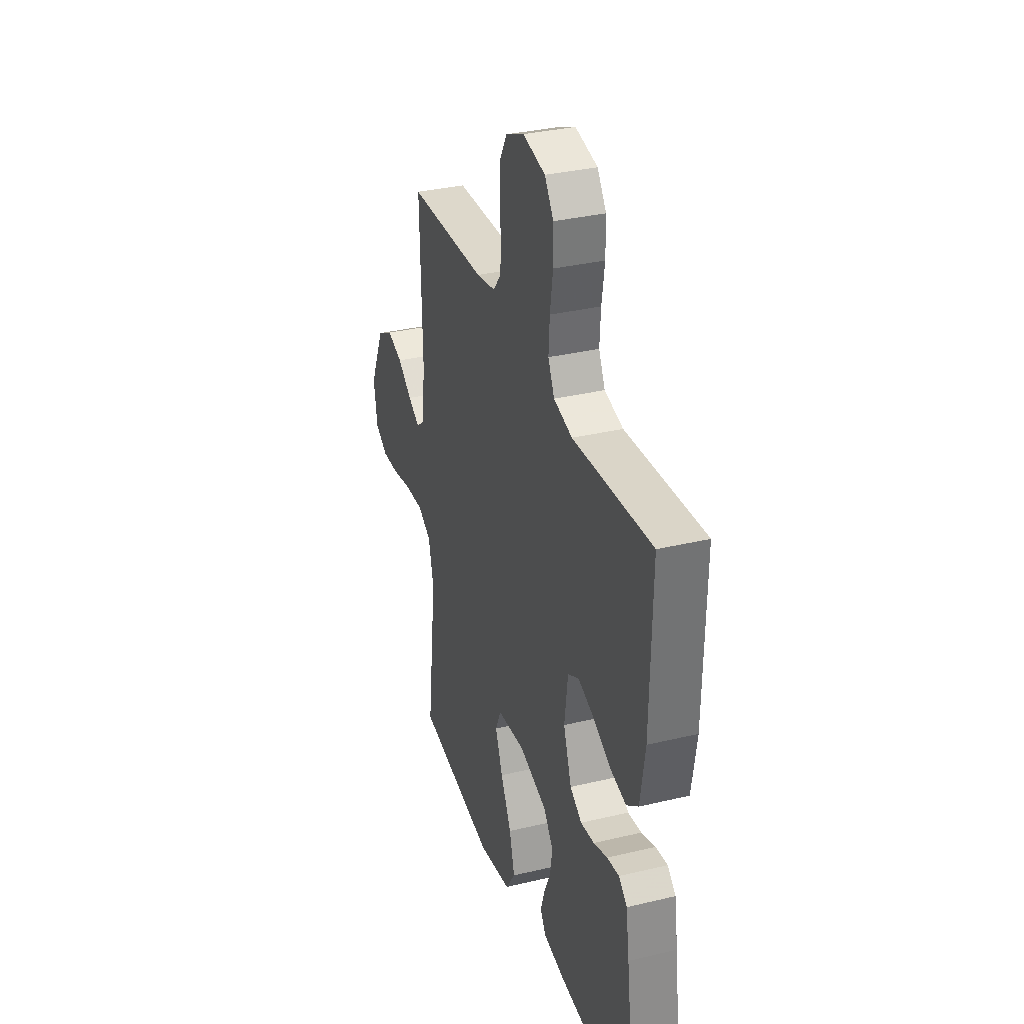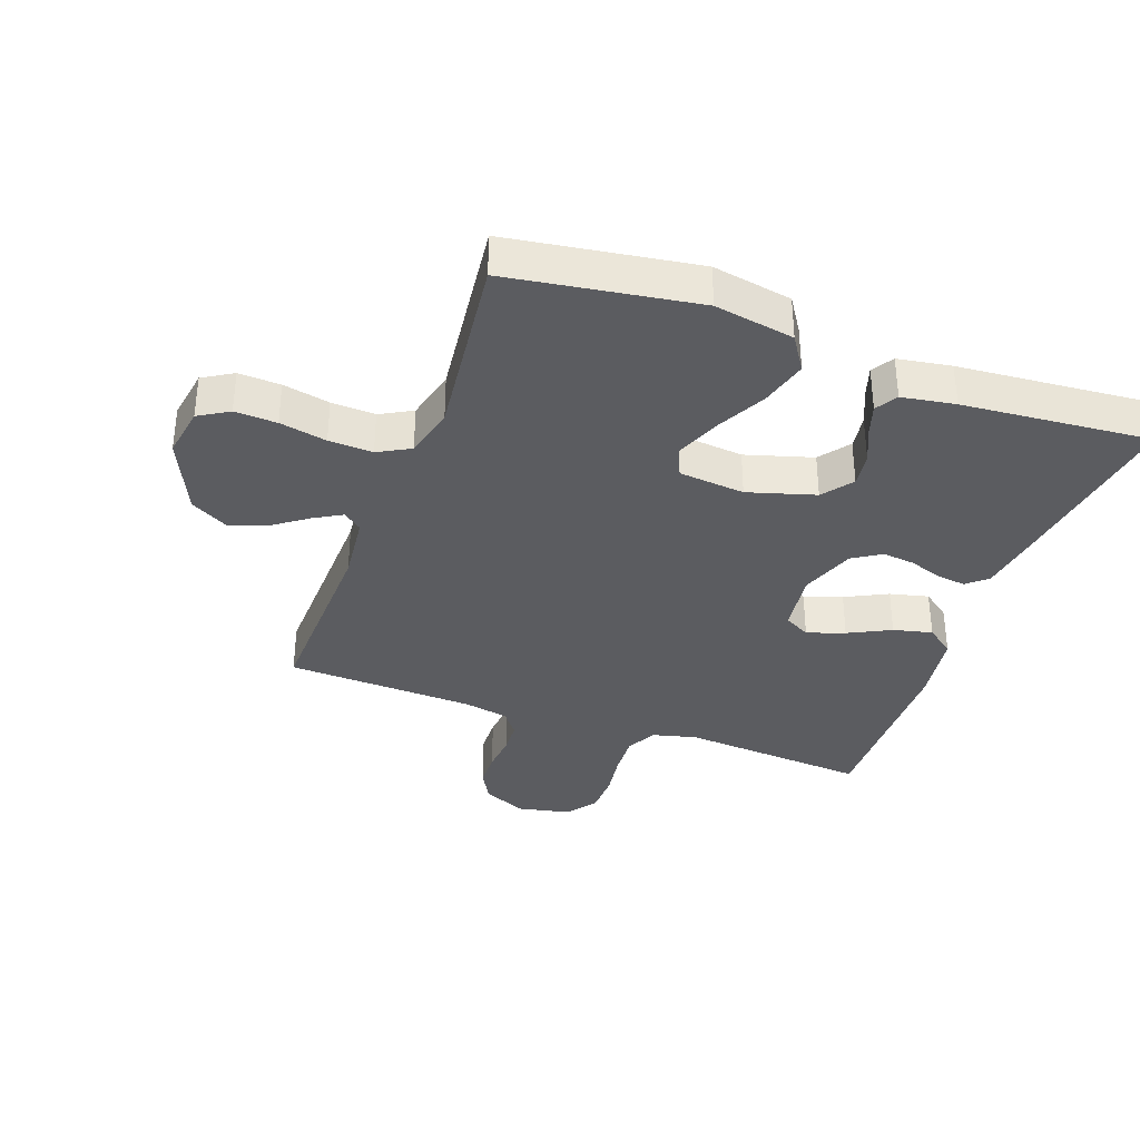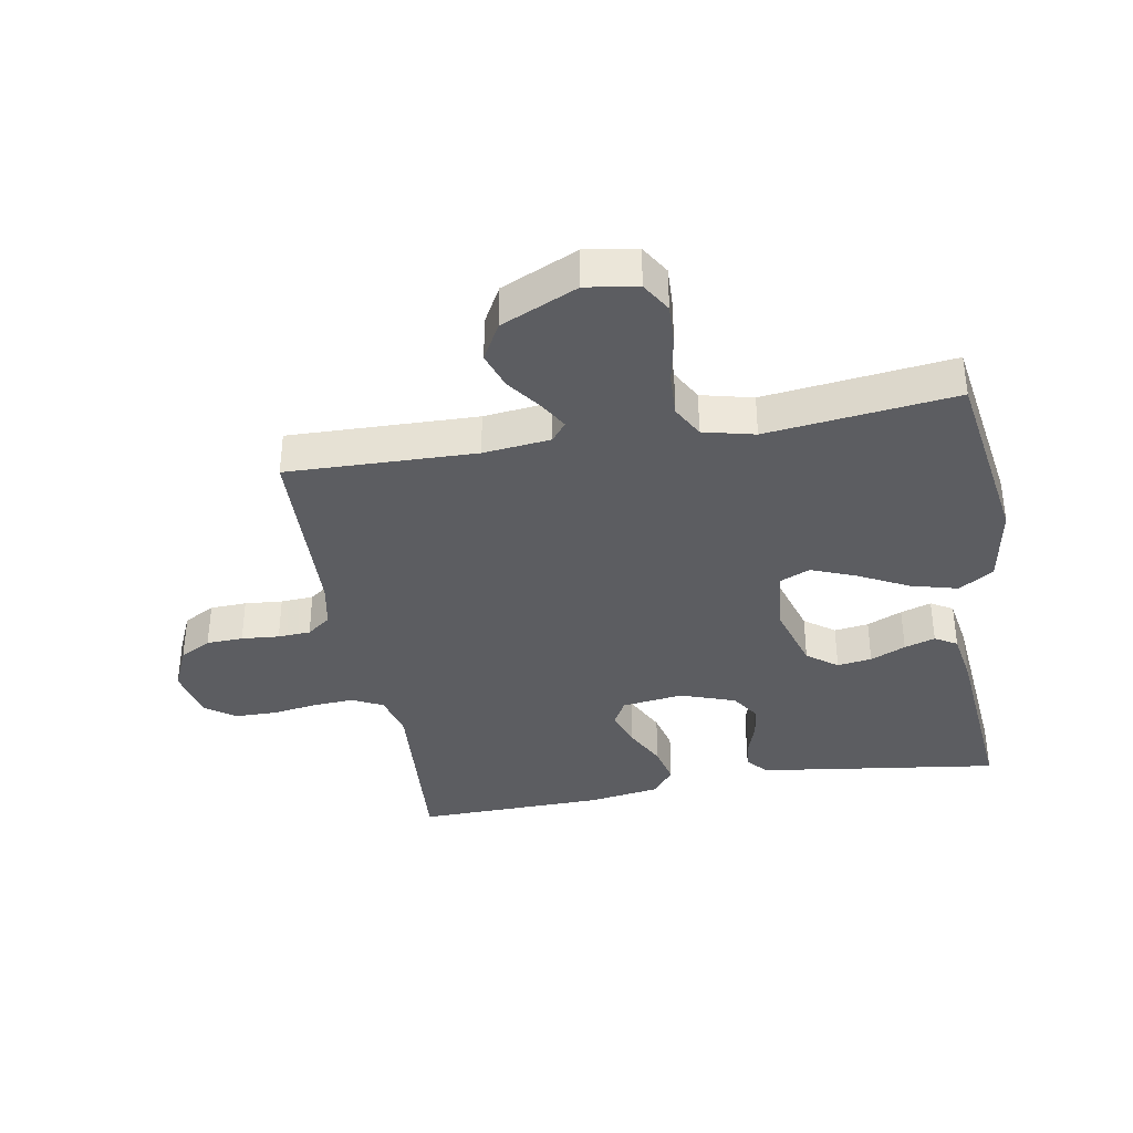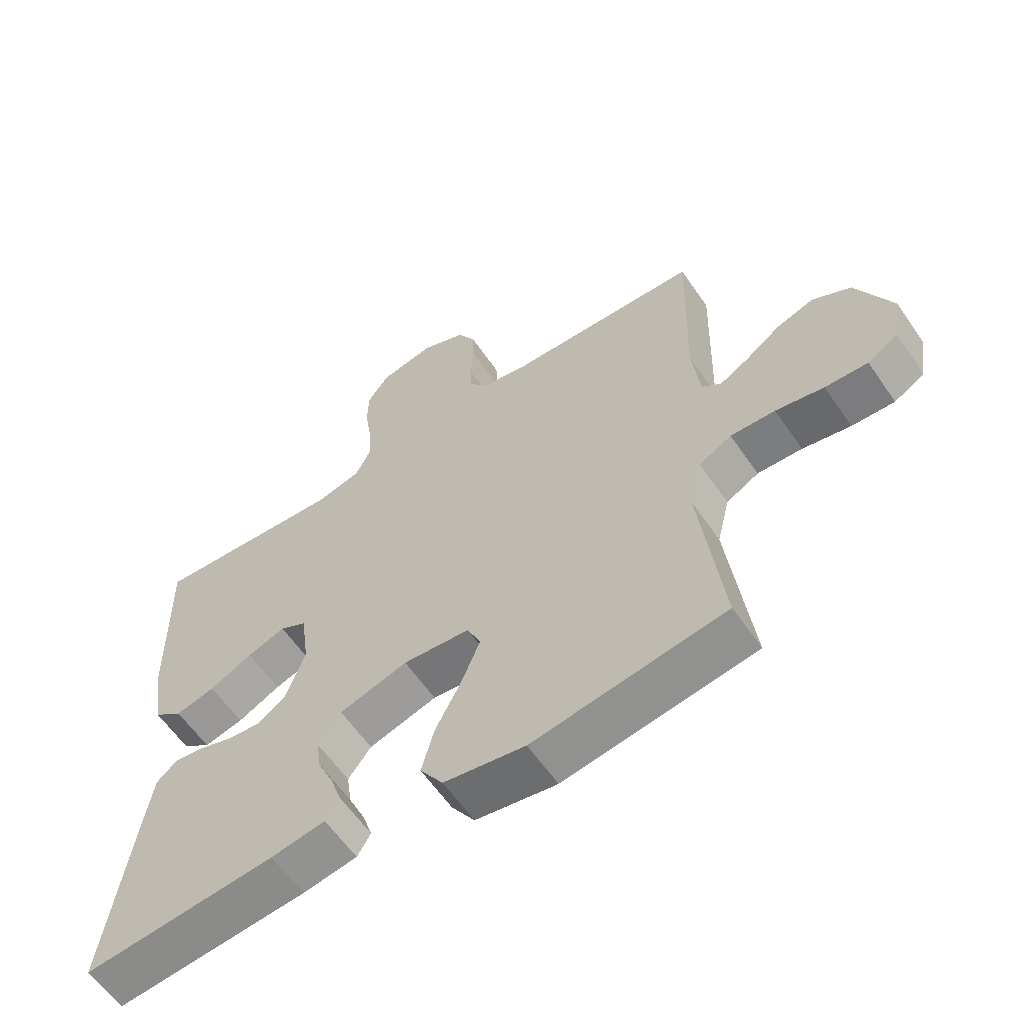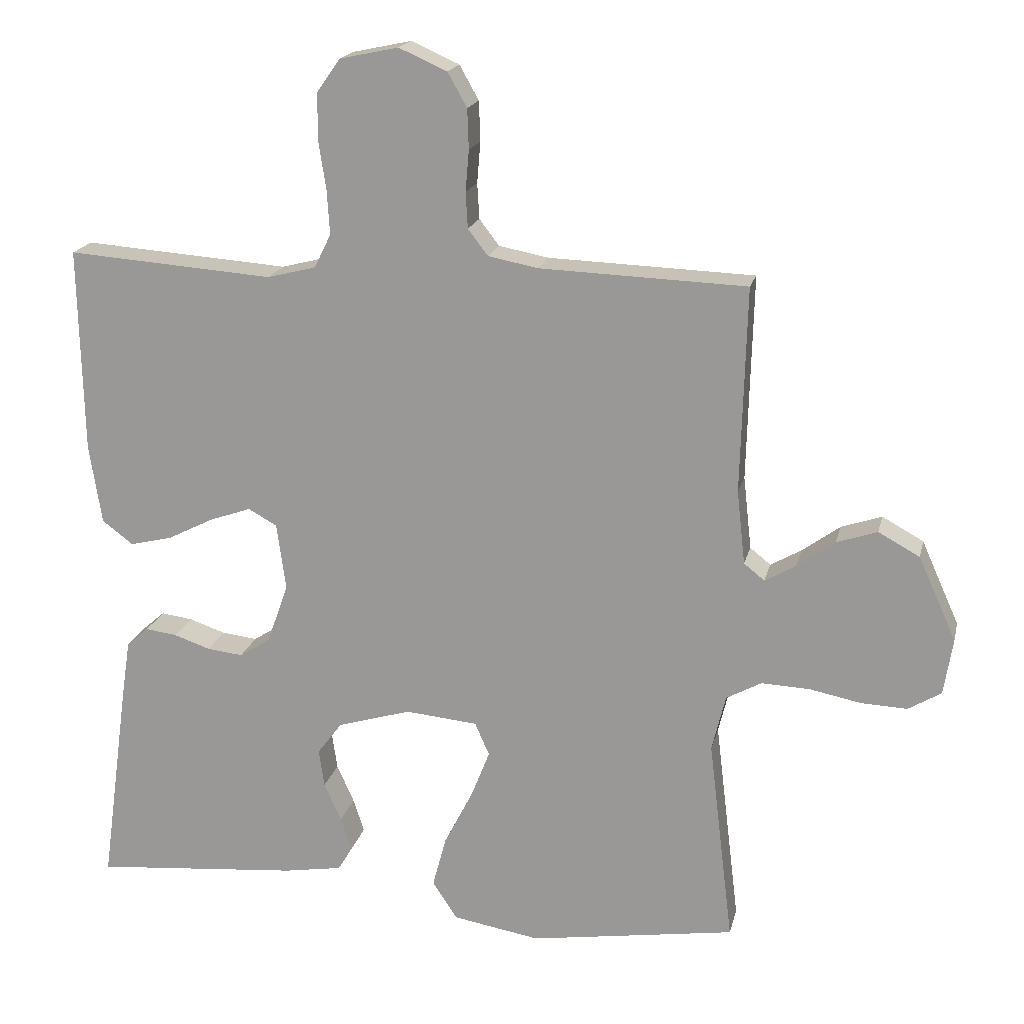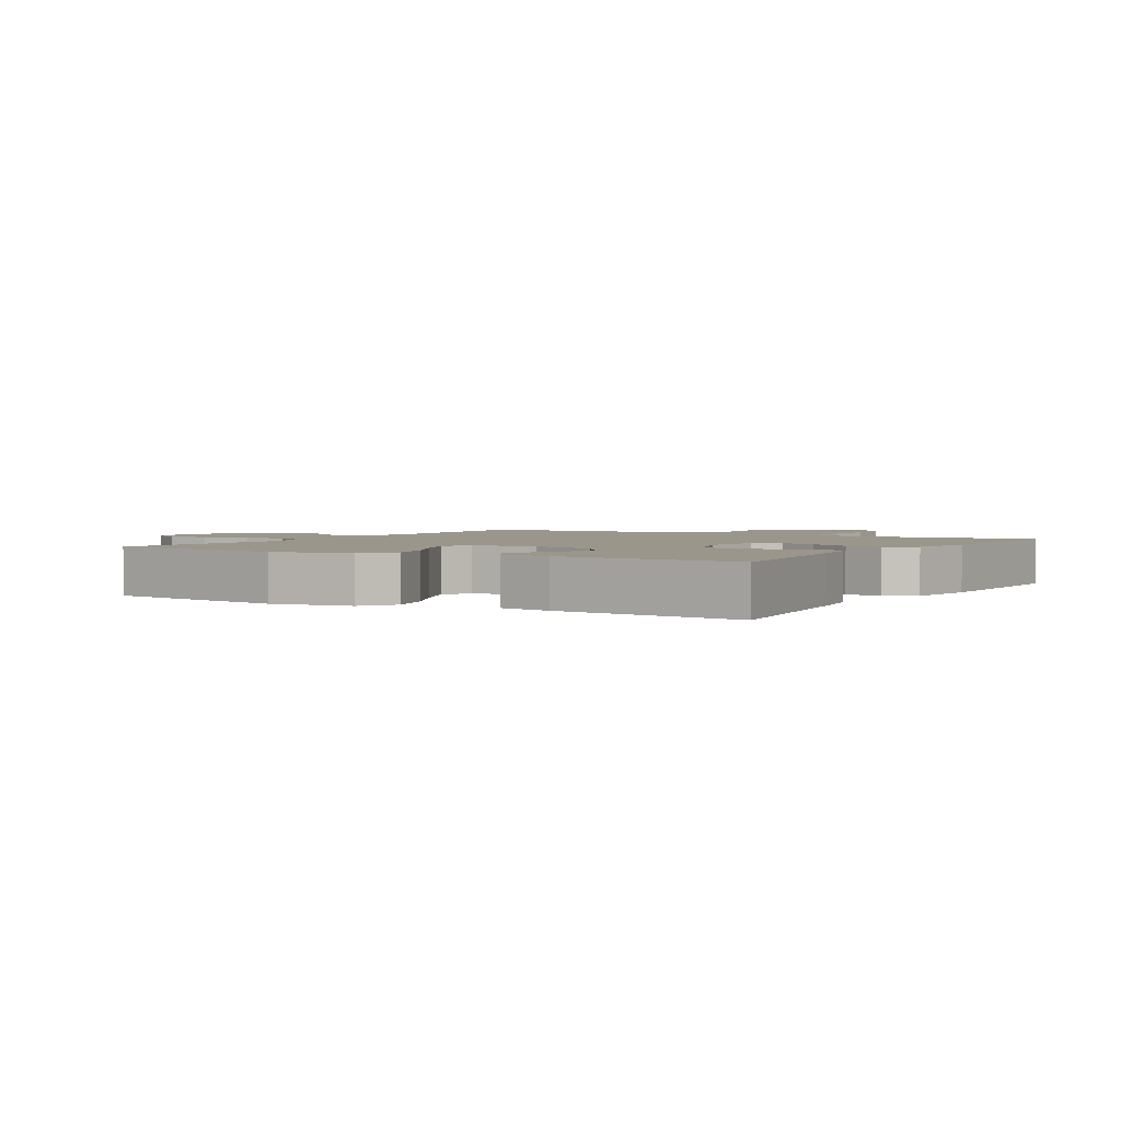
<metadata>
{"format":"obj","ext":"obj","renderer":"f3d","projection":"perspective","resolution":1024,"background":"white","views":[{"elev":33.5,"azim":-108.1,"up":"+Z"},{"elev":-35.3,"azim":159.9,"up":"+Y"},{"elev":-36.8,"azim":100.0,"up":"+Y"},{"elev":-60.6,"azim":34.4,"up":"+Z"},{"elev":18.4,"azim":12.7,"up":"+Z"},{"elev":2.4,"azim":-148.7,"up":"+Y"}]}
</metadata>
<code>
v 0.5 0.07 0.5
v 0.492 0.07 0.2
v 0.504 0.07 0.093
v 0.534 0.07 0.069
v 0.579 0.07 0.095
v 0.634 0.07 0.135
v 0.693 0.07 0.155
v 0.753 0.07 0.122
v 0.808 0.07 0
v 0.795 0.07 -0.082
v 0.747 0.07 -0.111
v 0.68 0.07 -0.108
v 0.605 0.07 -0.093
v 0.535 0.07 -0.09
v 0.484 0.07 -0.118
v 0.464 0.07 -0.2
v 0.5 0.07 -0.5
v 0.2 0.07 -0.546
v 0.073 0.07 -0.524
v 0.037 0.07 -0.469
v 0.057 0.07 -0.394
v 0.098 0.07 -0.314
v 0.126 0.07 -0.243
v 0.105 0.07 -0.195
v 0 0.07 -0.185
v -0.107 0.07 -0.217
v -0.143 0.07 -0.265
v -0.135 0.07 -0.32
v -0.11 0.07 -0.376
v -0.094 0.07 -0.425
v -0.115 0.07 -0.46
v -0.2 0.07 -0.474
v -0.5 0.07 -0.5
v -0.459 0.07 -0.2
v -0.446 0.07 -0.114
v -0.414 0.07 -0.086
v -0.368 0.07 -0.092
v -0.315 0.07 -0.11
v -0.263 0.07 -0.116
v -0.218 0.07 -0.087
v -0.187 0.07 0
v -0.2 0.07 0.098
v -0.242 0.07 0.121
v -0.302 0.07 0.1
v -0.369 0.07 0.066
v -0.431 0.07 0.051
v -0.476 0.07 0.085
v -0.494 0.07 0.2
v -0.5 0.07 0.5
v -0.2 0.07 0.478
v -0.129 0.07 0.496
v -0.105 0.07 0.545
v -0.109 0.07 0.61
v -0.12 0.07 0.682
v -0.119 0.07 0.748
v -0.085 0.07 0.796
v 0 0.07 0.814
v 0.07 0.07 0.783
v 0.098 0.07 0.733
v 0.1 0.07 0.675
v 0.095 0.07 0.615
v 0.098 0.07 0.563
v 0.127 0.07 0.525
v 0.2 0.07 0.511
v 0.5 0 0.5
v 0.492 0 0.2
v 0.504 0 0.093
v 0.534 0 0.069
v 0.579 0 0.095
v 0.634 0 0.135
v 0.693 0 0.155
v 0.753 0 0.122
v 0.808 0 0
v 0.795 0 -0.082
v 0.747 0 -0.111
v 0.68 0 -0.108
v 0.605 0 -0.093
v 0.535 0 -0.09
v 0.484 0 -0.118
v 0.464 0 -0.2
v 0.5 0 -0.5
v 0.2 0 -0.546
v 0.073 0 -0.524
v 0.037 0 -0.469
v 0.057 0 -0.394
v 0.098 0 -0.314
v 0.126 0 -0.243
v 0.105 0 -0.195
v 0 0 -0.185
v -0.107 0 -0.217
v -0.143 0 -0.265
v -0.135 0 -0.32
v -0.11 0 -0.376
v -0.094 0 -0.425
v -0.115 0 -0.46
v -0.2 0 -0.474
v -0.5 0 -0.5
v -0.459 0 -0.2
v -0.446 0 -0.114
v -0.414 0 -0.086
v -0.368 0 -0.092
v -0.315 0 -0.11
v -0.263 0 -0.116
v -0.218 0 -0.087
v -0.187 0 0
v -0.2 0 0.098
v -0.242 0 0.121
v -0.302 0 0.1
v -0.369 0 0.066
v -0.431 0 0.051
v -0.476 0 0.085
v -0.494 0 0.2
v -0.5 0 0.5
v -0.2 0 0.478
v -0.129 0 0.496
v -0.105 0 0.545
v -0.109 0 0.61
v -0.12 0 0.682
v -0.119 0 0.748
v -0.085 0 0.796
v 0 0 0.814
v 0.07 0 0.783
v 0.098 0 0.733
v 0.1 0 0.675
v 0.095 0 0.615
v 0.098 0 0.563
v 0.127 0 0.525
v 0.2 0 0.511
f 58 59 60 61
f 58 61 62
f 57 58 62
f 56 57 62
f 53 54 55 56
f 52 53 56 62
f 51 52 62 63
f 47 48 49 50
f 44 45 46 47
f 43 44 47 50
f 42 43 50 51
f 35 36 37 38
f 35 38 39
f 34 35 39
f 33 34 39
f 32 33 39 40
f 28 29 30 31
f 27 28 31 32
f 19 20 21 22
f 19 22 23
f 16 17 18 19
f 15 16 19 23
f 14 15 23 24
f 10 11 12 13
f 10 13 14
f 9 10 14
f 5 6 7 8
f 4 5 8 9
f 64 1 2
f 64 2 3
f 63 64 3
f 41 42 51 63
f 41 63 3
f 27 32 40 41
f 26 27 41
f 25 26 41 3
f 24 25 3 4
f 4 9 14 24
f 125 124 123 122
f 126 125 122
f 126 122 121
f 126 121 120
f 120 119 118 117
f 126 120 117 116
f 127 126 116 115
f 114 113 112 111
f 111 110 109 108
f 114 111 108 107
f 115 114 107 106
f 102 101 100 99
f 103 102 99
f 103 99 98
f 103 98 97
f 104 103 97 96
f 95 94 93 92
f 96 95 92 91
f 86 85 84 83
f 87 86 83
f 83 82 81 80
f 87 83 80 79
f 88 87 79 78
f 77 76 75 74
f 78 77 74
f 78 74 73
f 72 71 70 69
f 73 72 69 68
f 66 65 128
f 67 66 128
f 67 128 127
f 127 115 106 105
f 67 127 105
f 105 104 96 91
f 105 91 90
f 67 105 90 89
f 68 67 89 88
f 88 78 73 68
f 1 65 66 2
f 2 66 67 3
f 3 67 68 4
f 4 68 69 5
f 5 69 70 6
f 6 70 71 7
f 7 71 72 8
f 8 72 73 9
f 9 73 74 10
f 10 74 75 11
f 11 75 76 12
f 12 76 77 13
f 13 77 78 14
f 14 78 79 15
f 15 79 80 16
f 16 80 81 17
f 17 81 82 18
f 18 82 83 19
f 19 83 84 20
f 20 84 85 21
f 21 85 86 22
f 22 86 87 23
f 23 87 88 24
f 24 88 89 25
f 25 89 90 26
f 26 90 91 27
f 27 91 92 28
f 28 92 93 29
f 29 93 94 30
f 30 94 95 31
f 31 95 96 32
f 32 96 97 33
f 33 97 98 34
f 34 98 99 35
f 35 99 100 36
f 36 100 101 37
f 37 101 102 38
f 38 102 103 39
f 39 103 104 40
f 40 104 105 41
f 41 105 106 42
f 42 106 107 43
f 43 107 108 44
f 44 108 109 45
f 45 109 110 46
f 46 110 111 47
f 47 111 112 48
f 48 112 113 49
f 49 113 114 50
f 50 114 115 51
f 51 115 116 52
f 52 116 117 53
f 53 117 118 54
f 54 118 119 55
f 55 119 120 56
f 56 120 121 57
f 57 121 122 58
f 58 122 123 59
f 59 123 124 60
f 60 124 125 61
f 61 125 126 62
f 62 126 127 63
f 63 127 128 64
f 64 128 65 1

</code>
